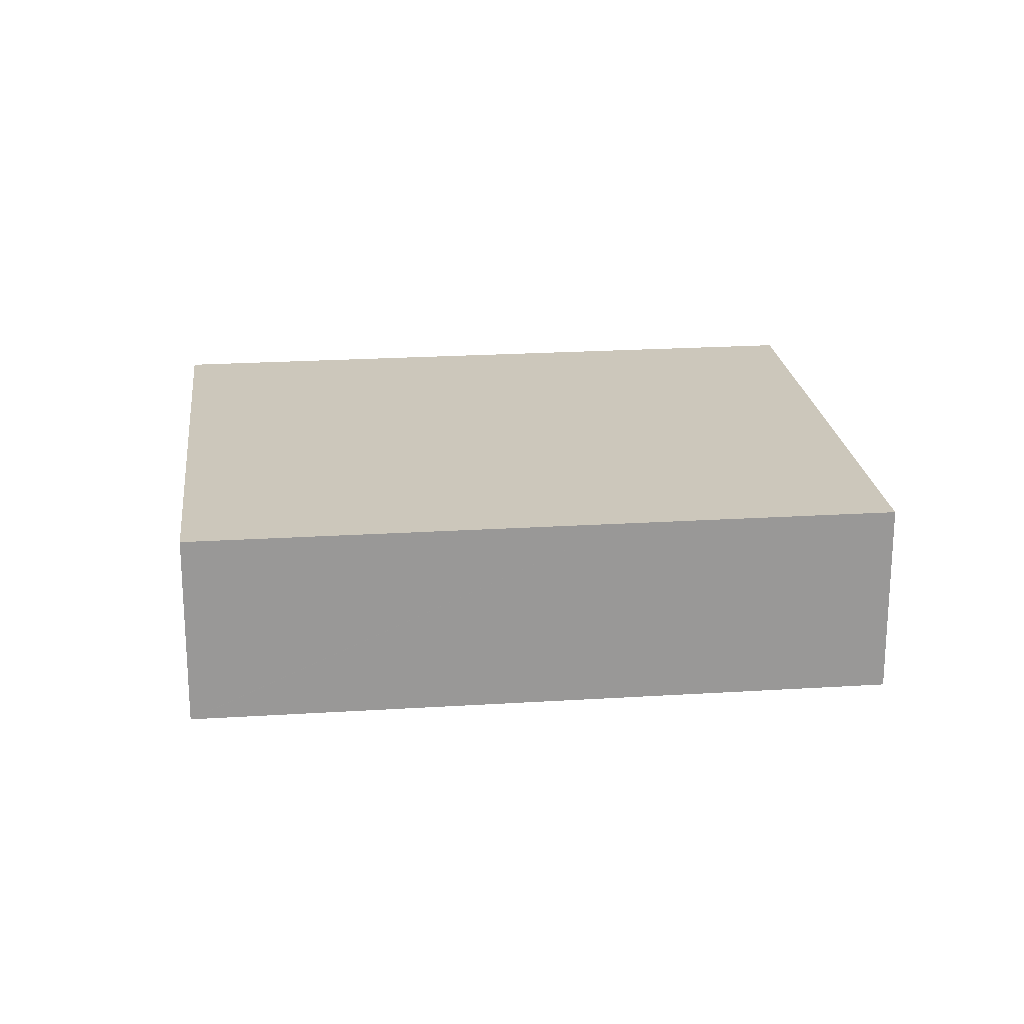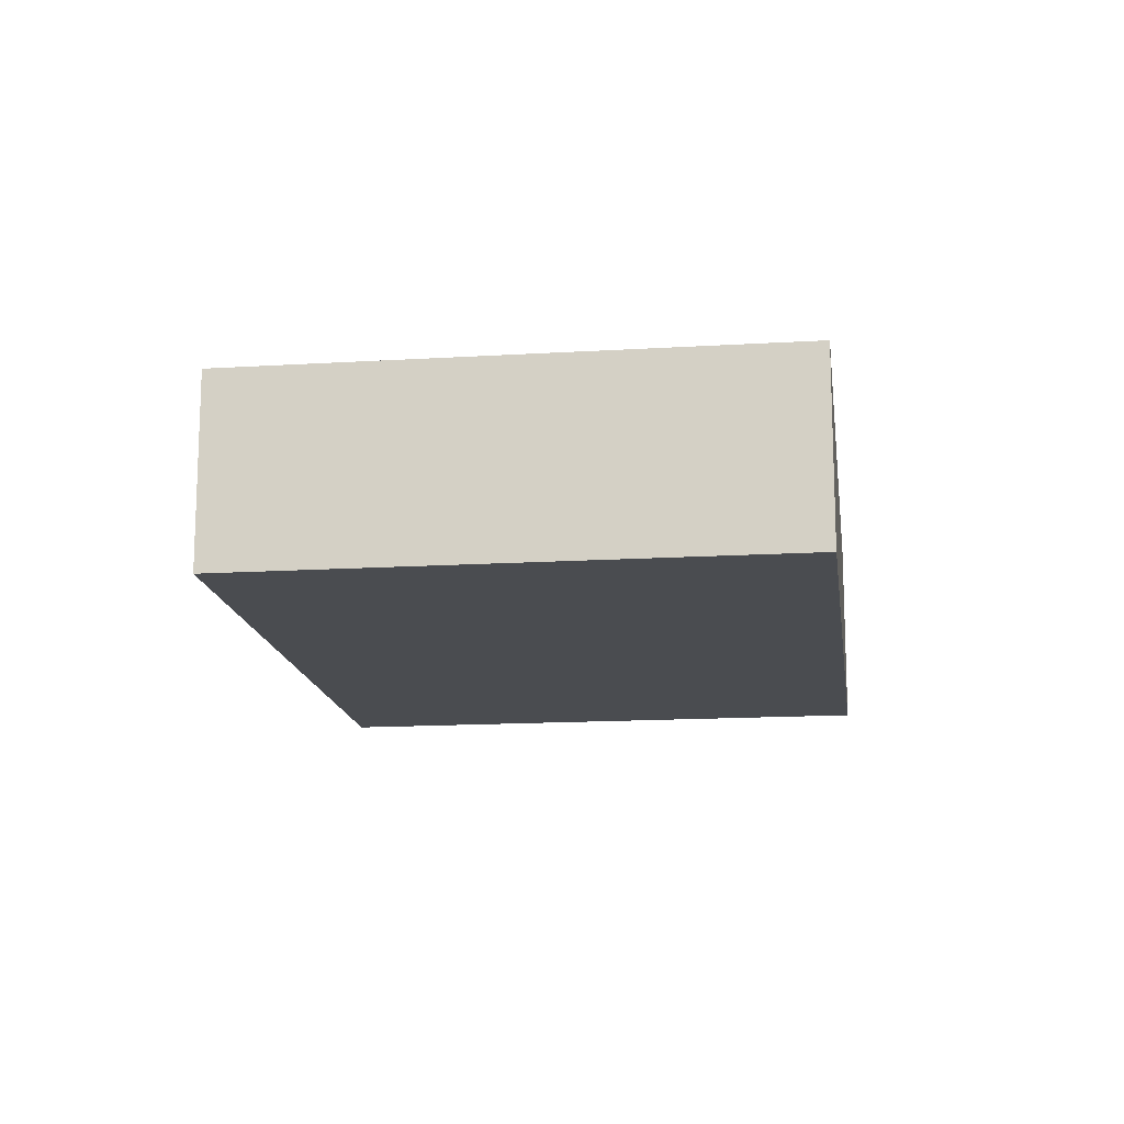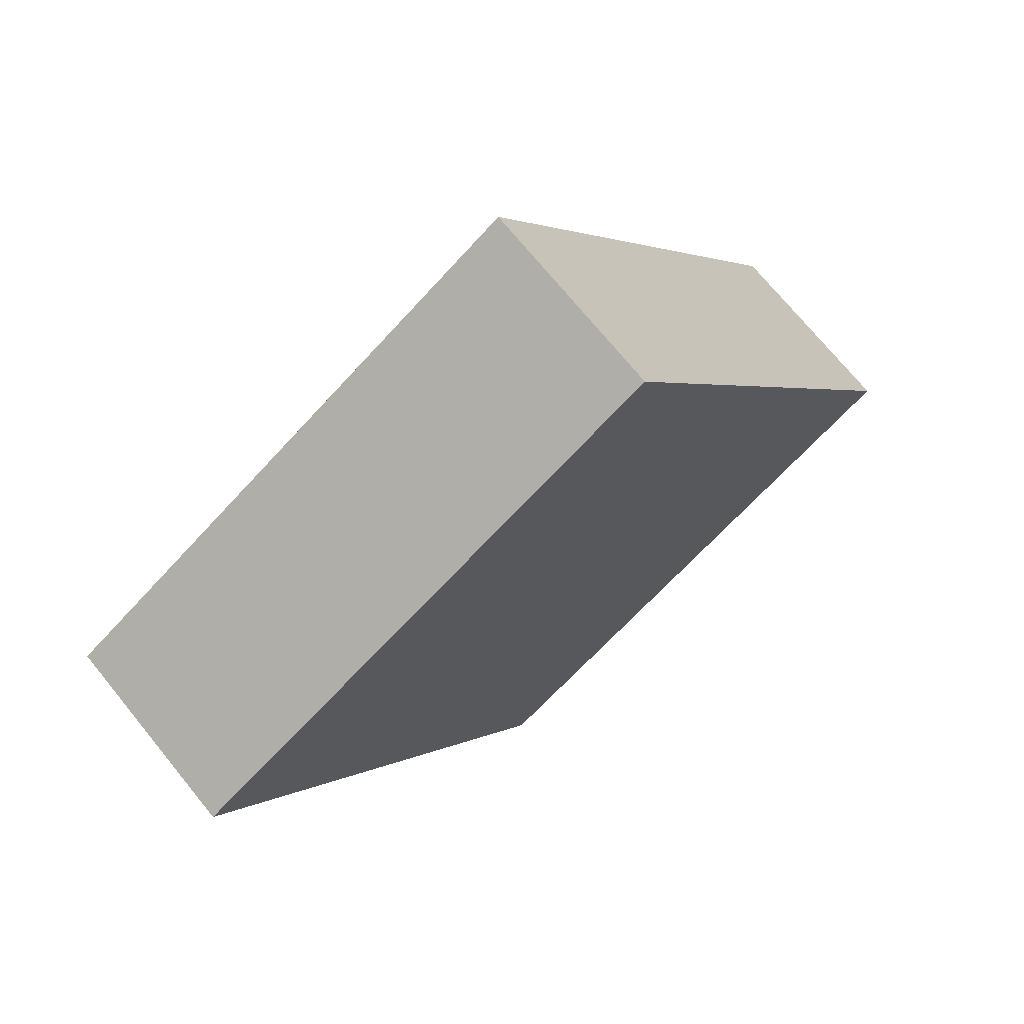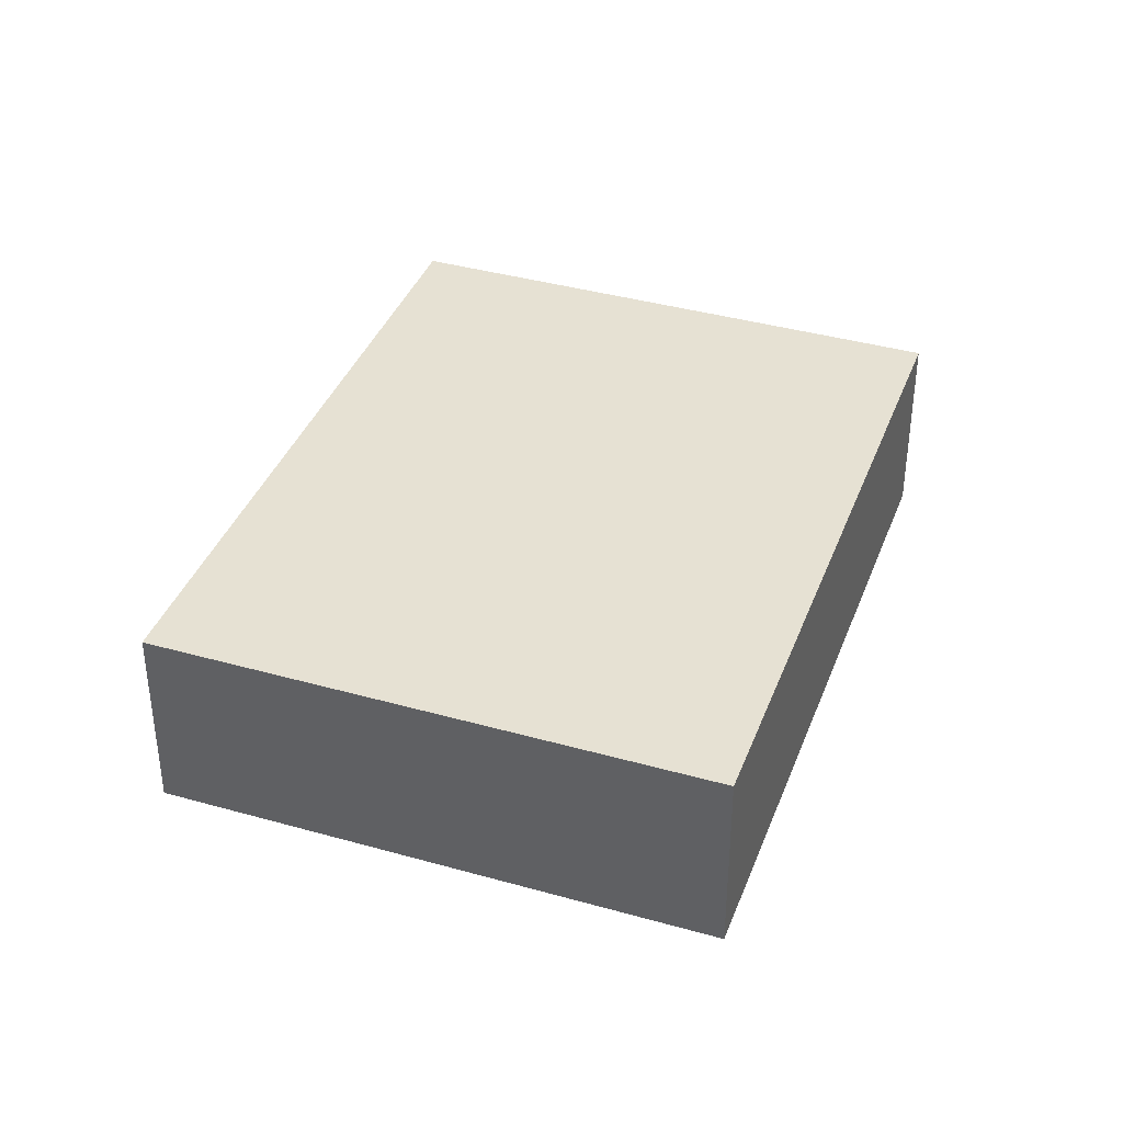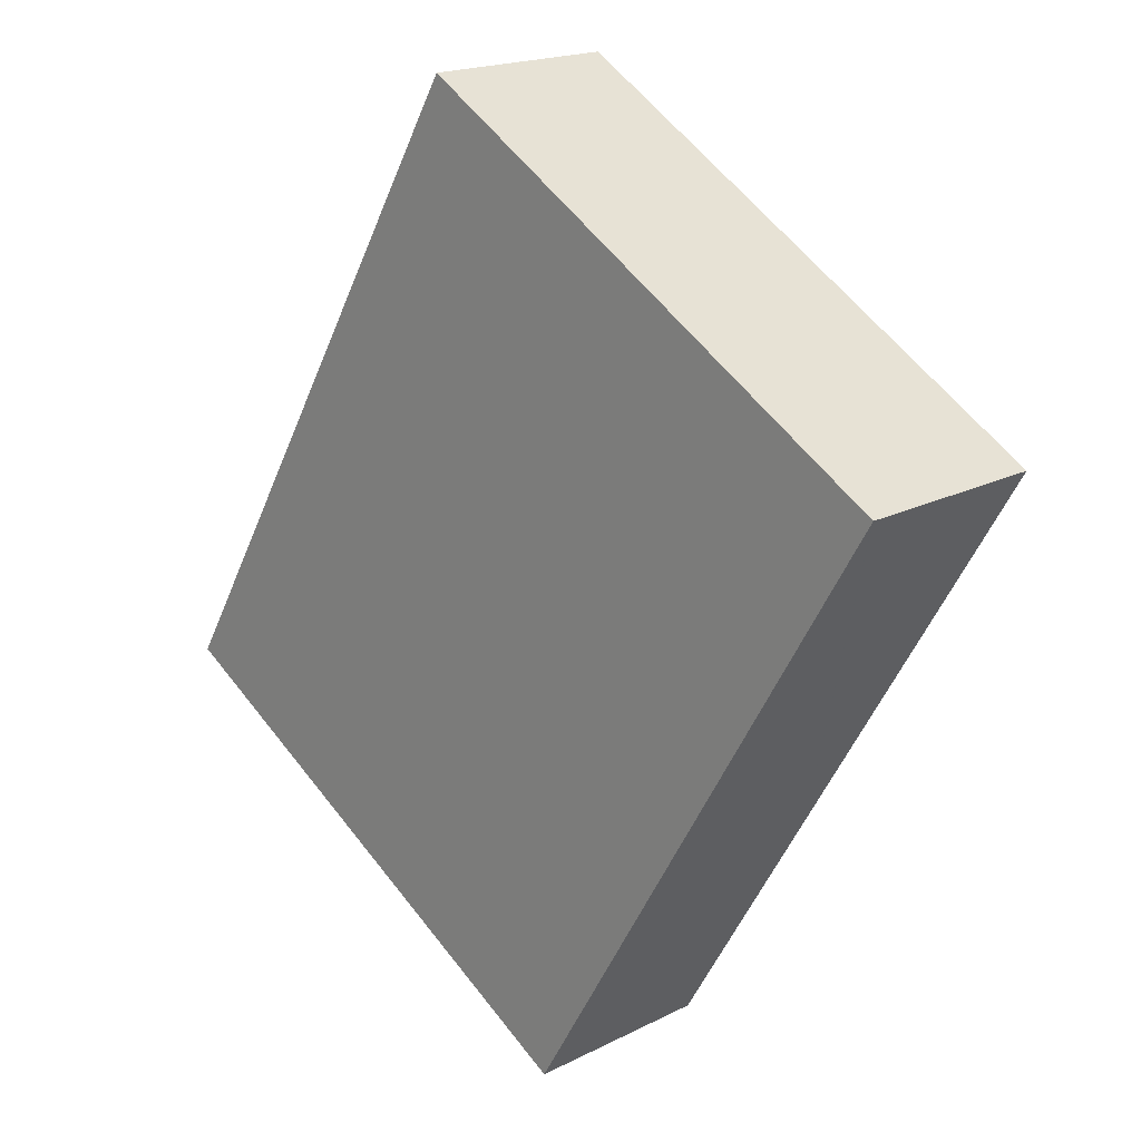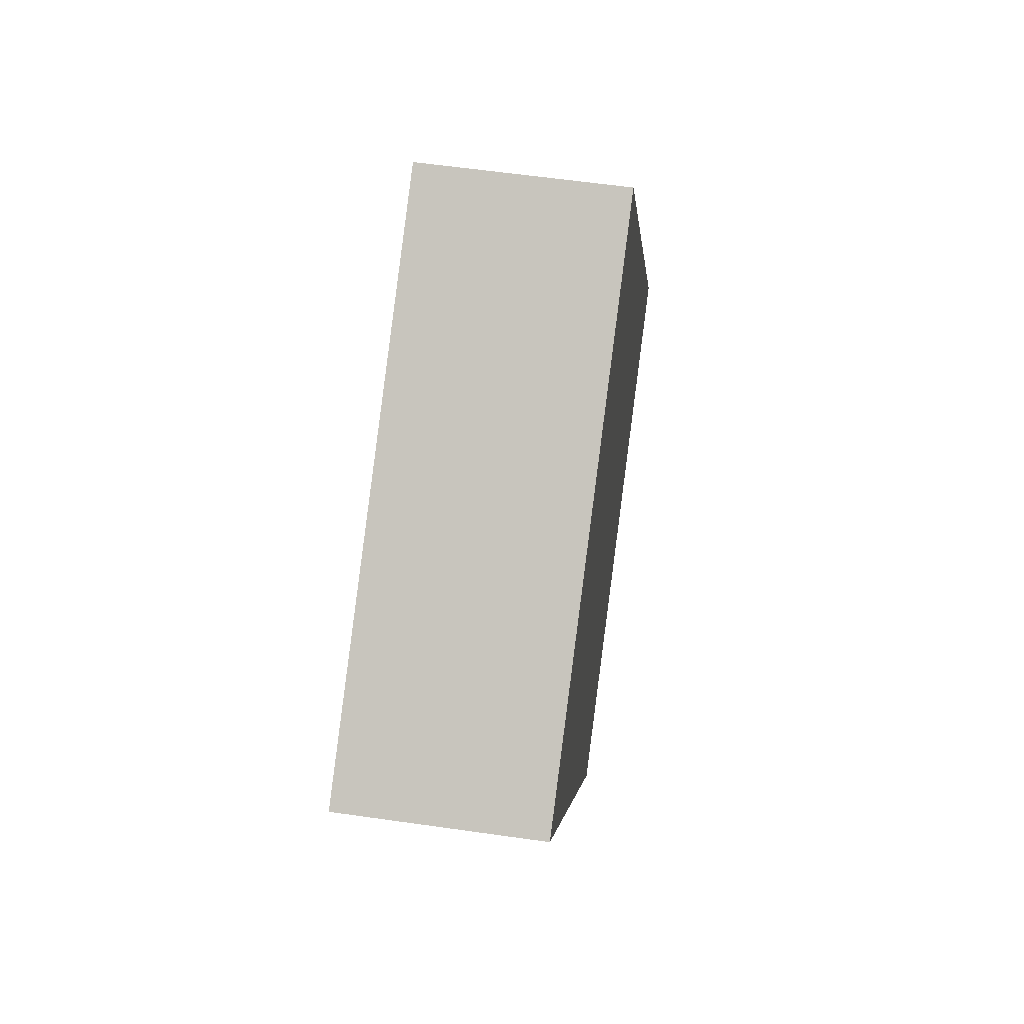
<metadata>
{"format":"obj","ext":"obj","renderer":"f3d","projection":"perspective","resolution":1024,"background":"white","views":[{"elev":21.7,"azim":114.1,"up":"+Y"},{"elev":-15.1,"azim":37.9,"up":"+Y"},{"elev":71.8,"azim":140.9,"up":"+Z"},{"elev":38.6,"azim":-129.9,"up":"+Y"},{"elev":18.5,"azim":45.6,"up":"+Z"},{"elev":58.1,"azim":98.5,"up":"+Z"}]}
</metadata>
<code>
v  0 8.412 5.151e-16
v  24.93 8.412 -6.525
v  21.36 8.412 -12.59
v  27.47 8.412 -2.208
v  37.12 8.412 14.21
v  9.647 8.412 16.35
v  37.14 8.412 14.24
v  27.47 8.412 19.93
v  15.8 8.412 26.79
v  15.8 -1.64e-15 26.79
v  27.47 -1.22e-15 19.93
v  37.14 -8.718e-16 14.24
v  37.12 -8.699e-16 14.21
v  27.47 1.352e-16 -2.208
v  24.93 3.995e-16 -6.525
v  21.36 7.71e-16 -12.59
v  0 0 0
v  9.647 -1.001e-15 16.35
g defaultobject
f 1 2 3
f 2 1 4
f 4 1 5
f 5 1 6
f 5 6 7
f 7 6 8
f 8 6 9
f 10 8 9
f 8 10 11
f 8 11 7
f 7 11 12
f 12 5 7
f 5 12 4
f 4 12 13
f 4 13 14
f 4 14 2
f 2 14 15
f 2 15 3
f 3 15 16
f 16 1 3
f 1 16 17
f 6 10 9
f 10 6 18
f 18 6 1
f 18 1 17
f 15 17 16
f 17 15 18
f 18 15 14
f 18 14 13
f 18 13 10
f 10 13 12
f 10 12 11

</code>
